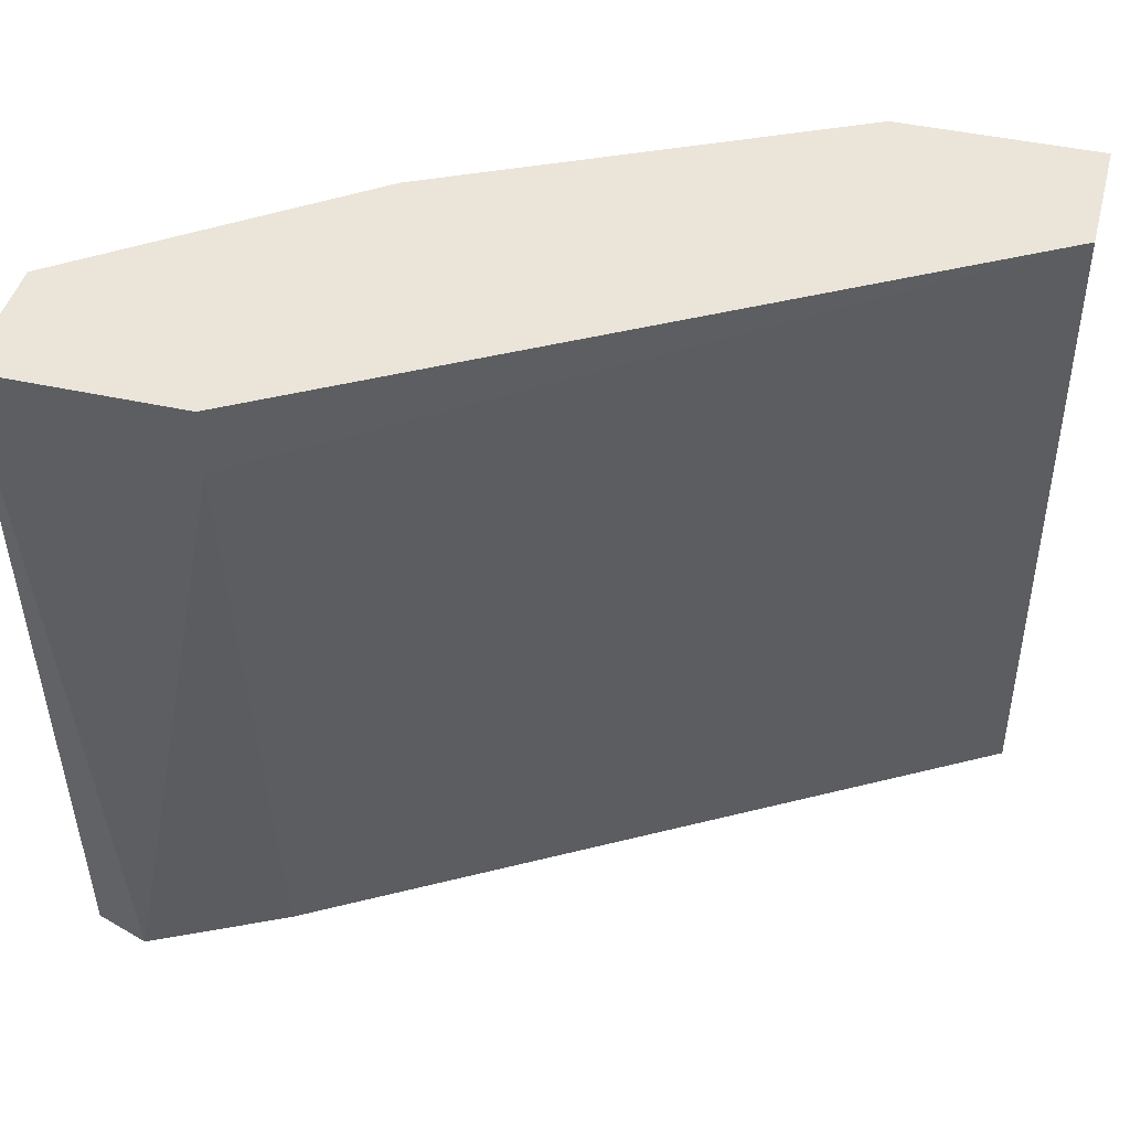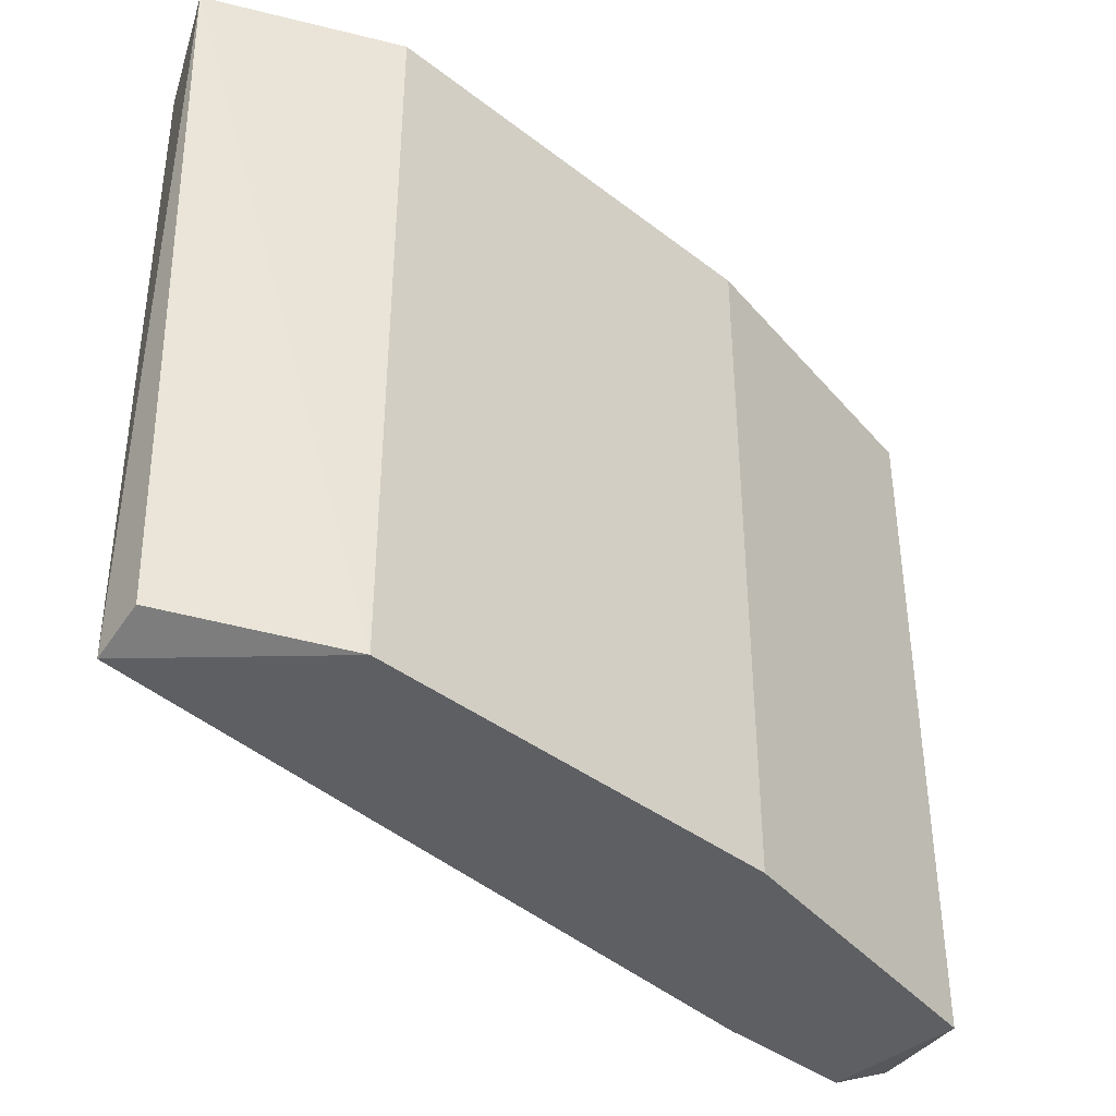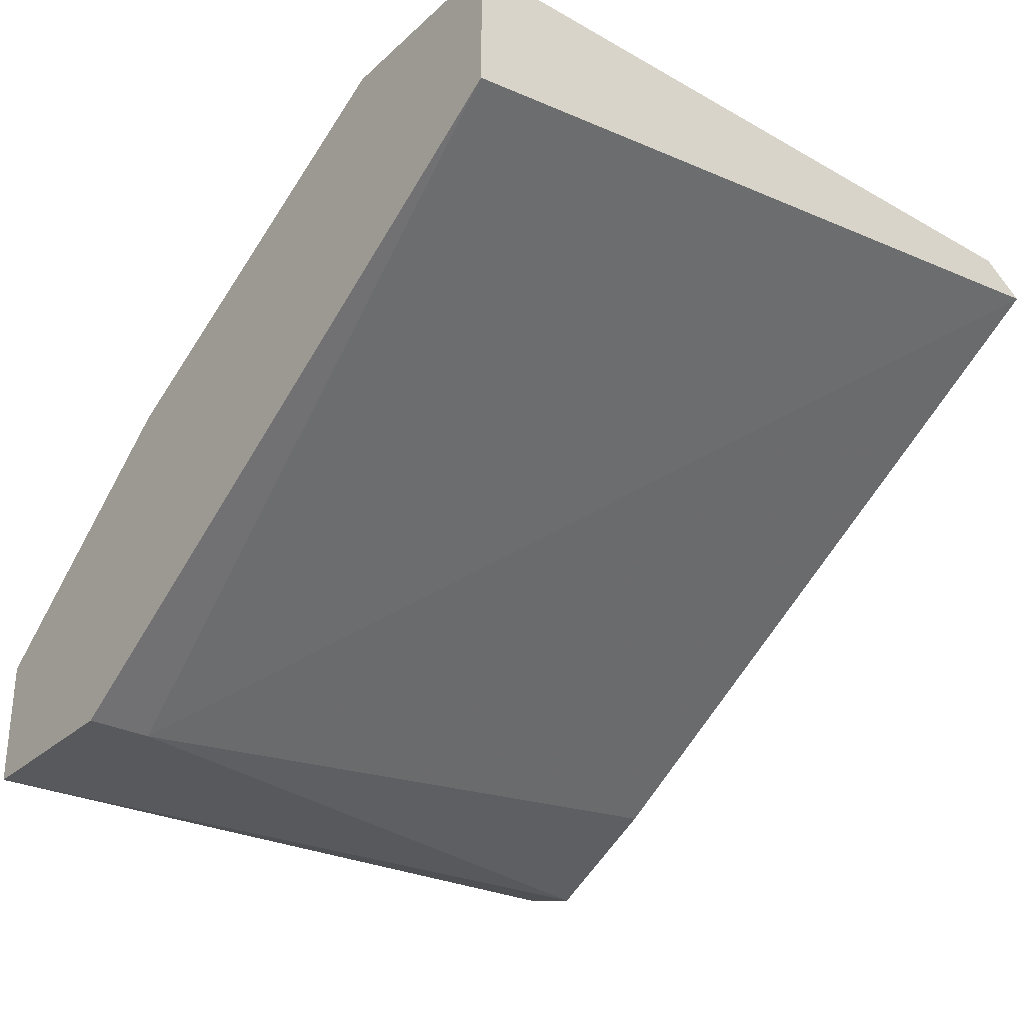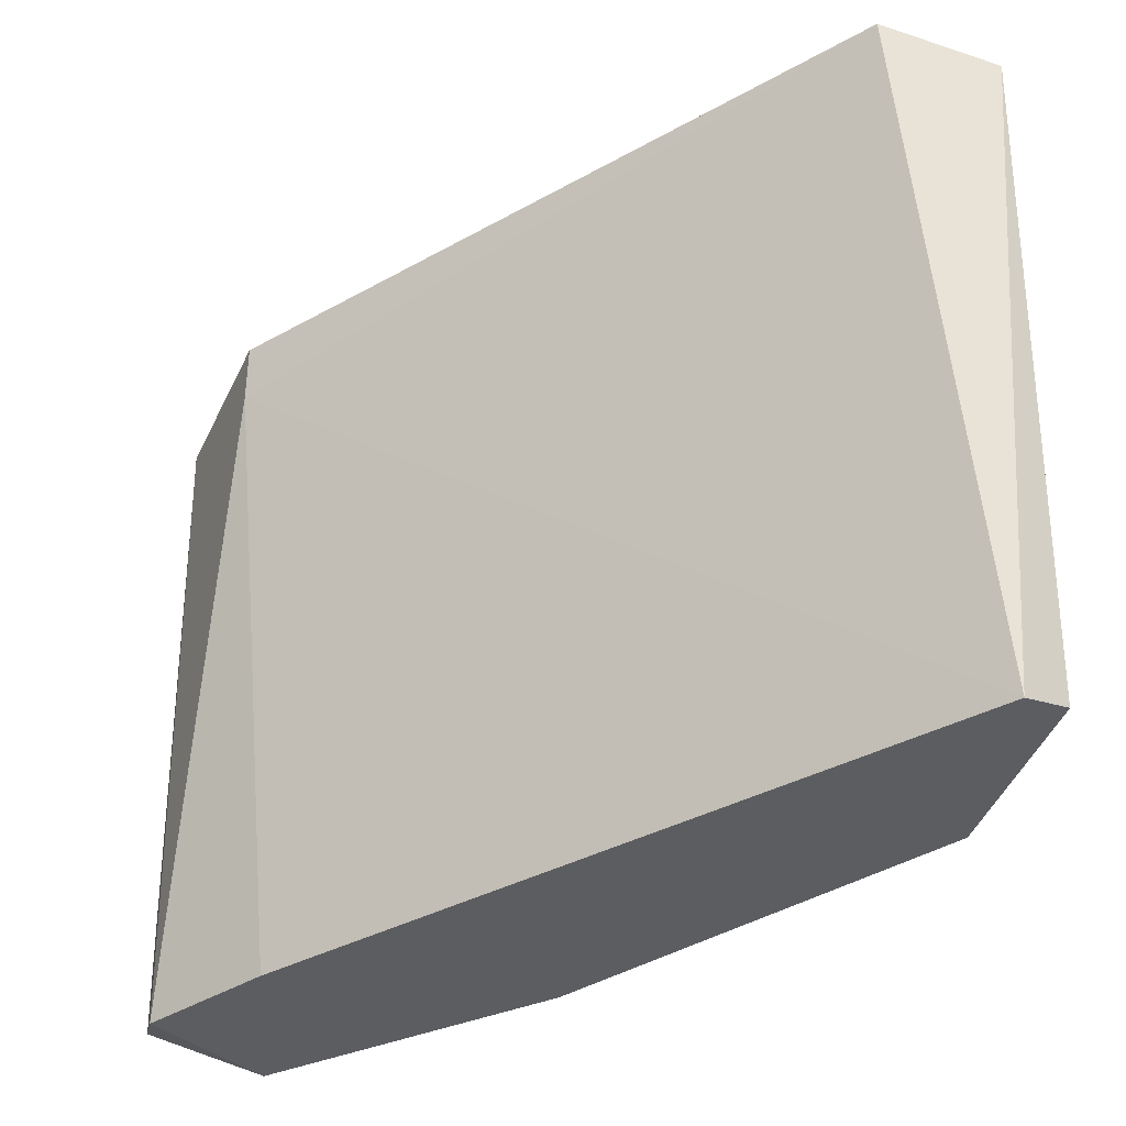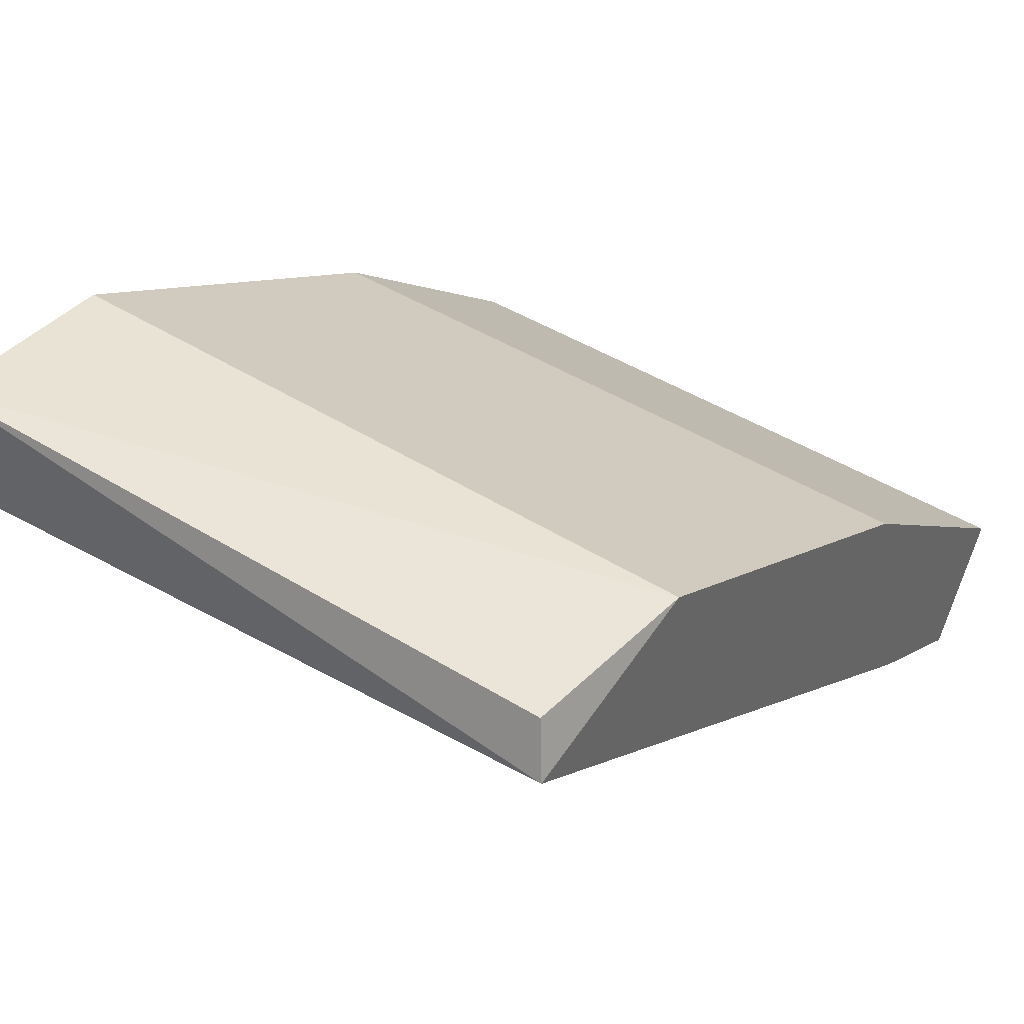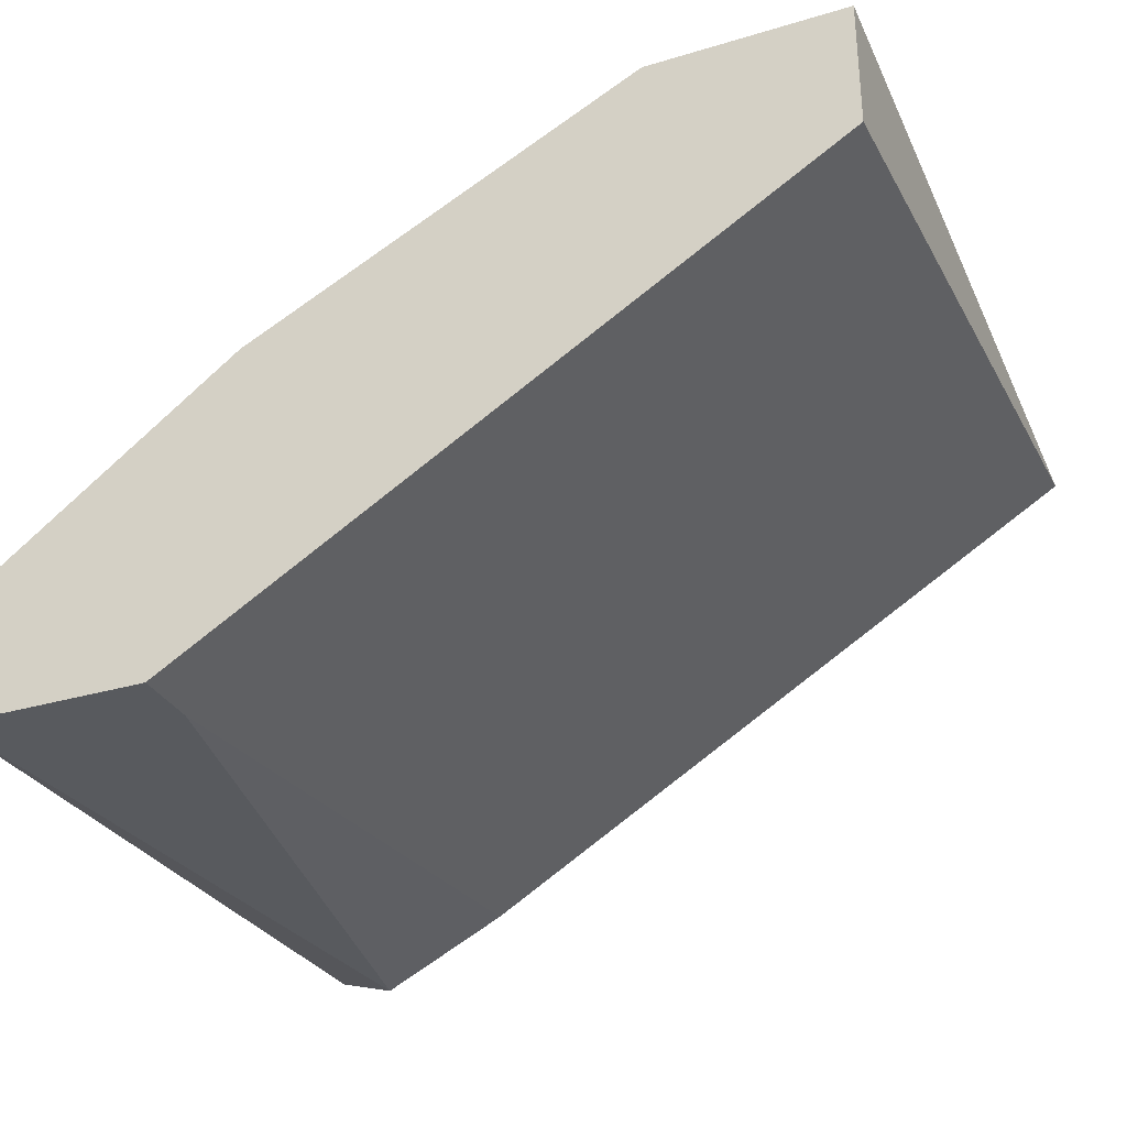
<metadata>
{"format":"obj","ext":"obj","renderer":"f3d","projection":"perspective","resolution":1024,"background":"white","views":[{"elev":44.5,"azim":-165.5,"up":"+Y"},{"elev":-39.8,"azim":-17.1,"up":"+Y"},{"elev":-29.3,"azim":-127.4,"up":"+Z"},{"elev":-36.6,"azim":-113.0,"up":"+Y"},{"elev":42.0,"azim":-52.3,"up":"+Z"},{"elev":-31.0,"azim":-156.9,"up":"+Z"}]}
</metadata>
<code>
v 0.01349 0.1486 0.2643
v 0.1467 0.2612 0.2033
v 0.1467 0.2612 0.1823
v 0.01048 0.2612 0.2452
v 0.1362 0.146 0.1823
v 0.04192 0.2612 0.2661
v 0.1048 0.146 0.2347
v 0.1153 0.2612 0.1823
v 0.01048 0.146 0.2556
v 0.1467 0.146 0.2033
v 0.04192 0.146 0.2661
v 0.01048 0.2612 0.2661
v 0.1048 0.2612 0.2347
v 0.1153 0.2508 0.1823
v 0.1153 0.146 0.1928
v 0.1441 0.1482 0.1839
f 10 5 16
f 2 3 4
f 2 4 6
f 4 3 8
f 3 5 8
f 5 7 9
f 3 2 10
f 7 5 10
f 2 7 10
f 7 6 11
f 1 9 11
f 9 7 11
f 6 4 12
f 9 1 12
f 4 9 12
f 1 11 12
f 11 6 12
f 2 6 13
f 7 2 13
f 6 7 13
f 4 8 14
f 8 5 14
f 9 4 14
f 9 14 15
f 5 9 15
f 14 5 15
f 5 3 16
f 3 10 16

</code>
